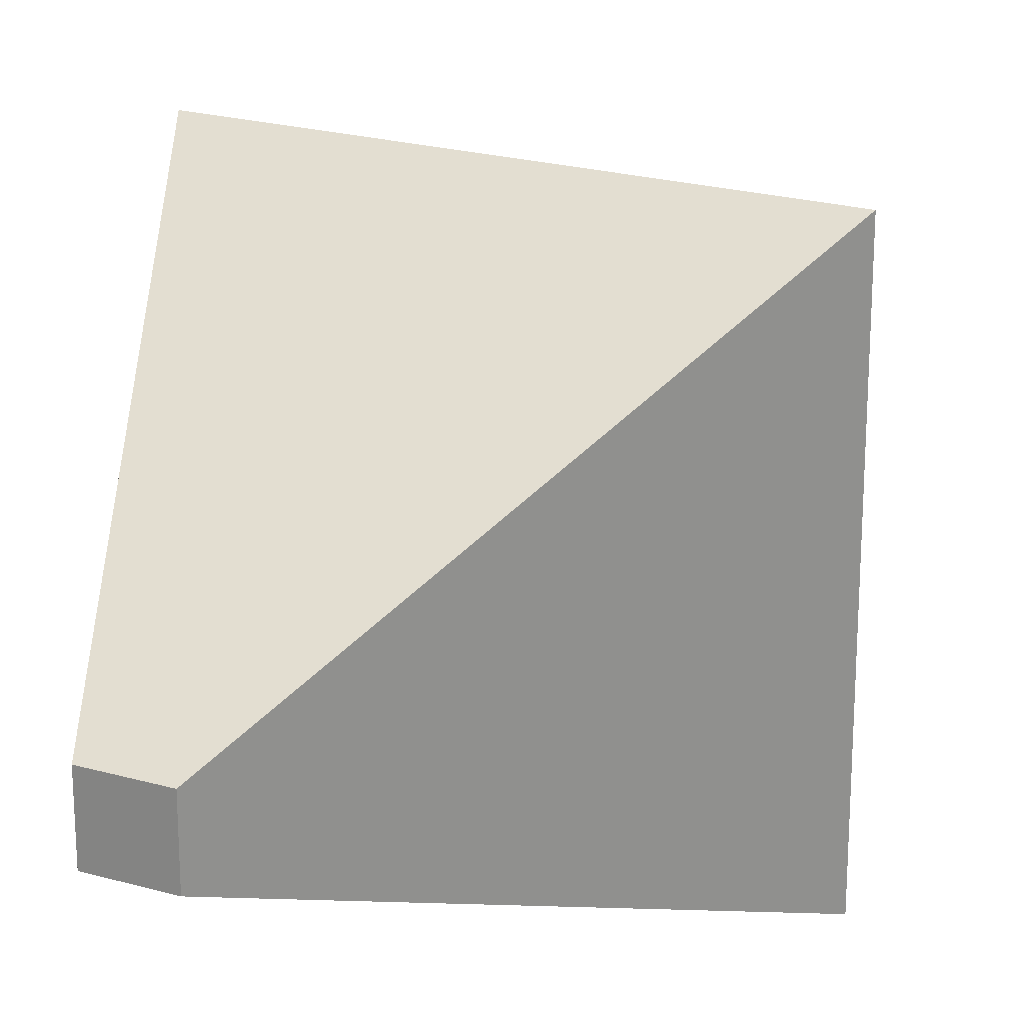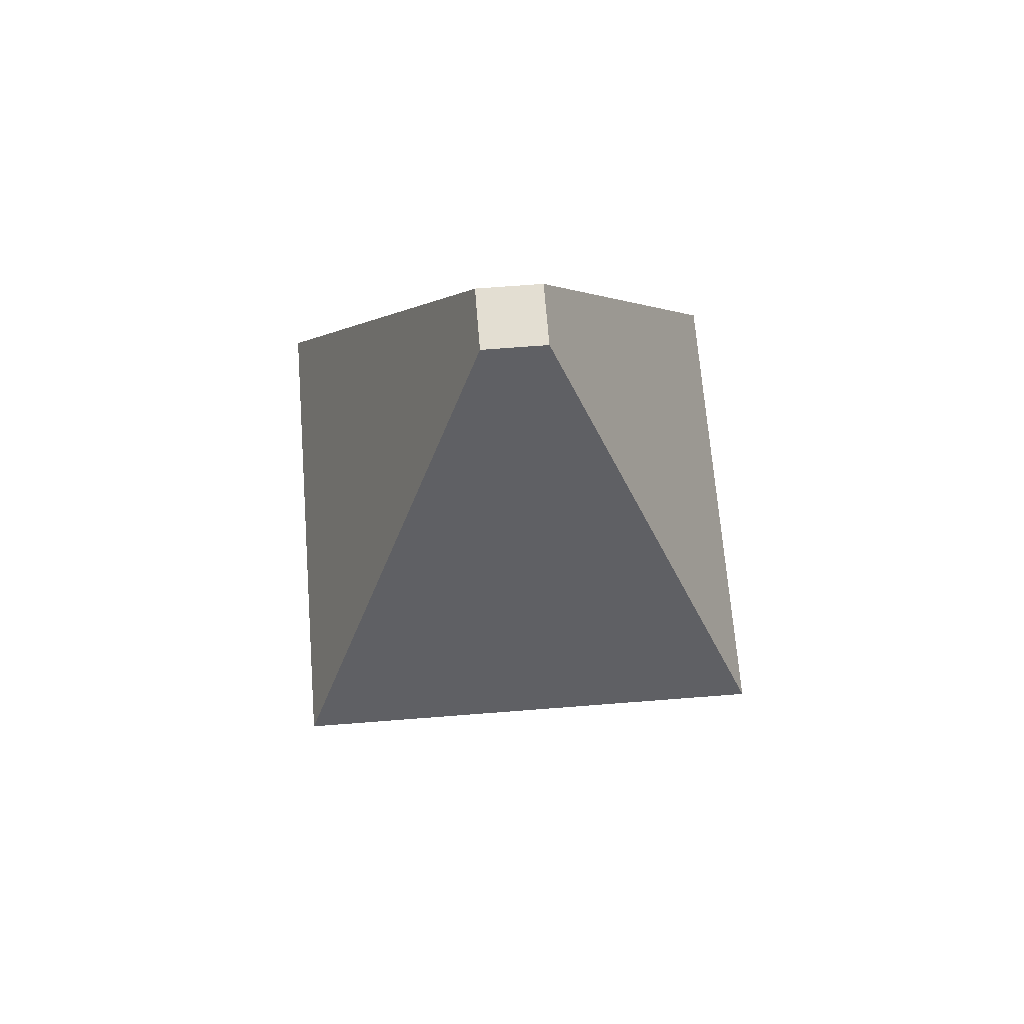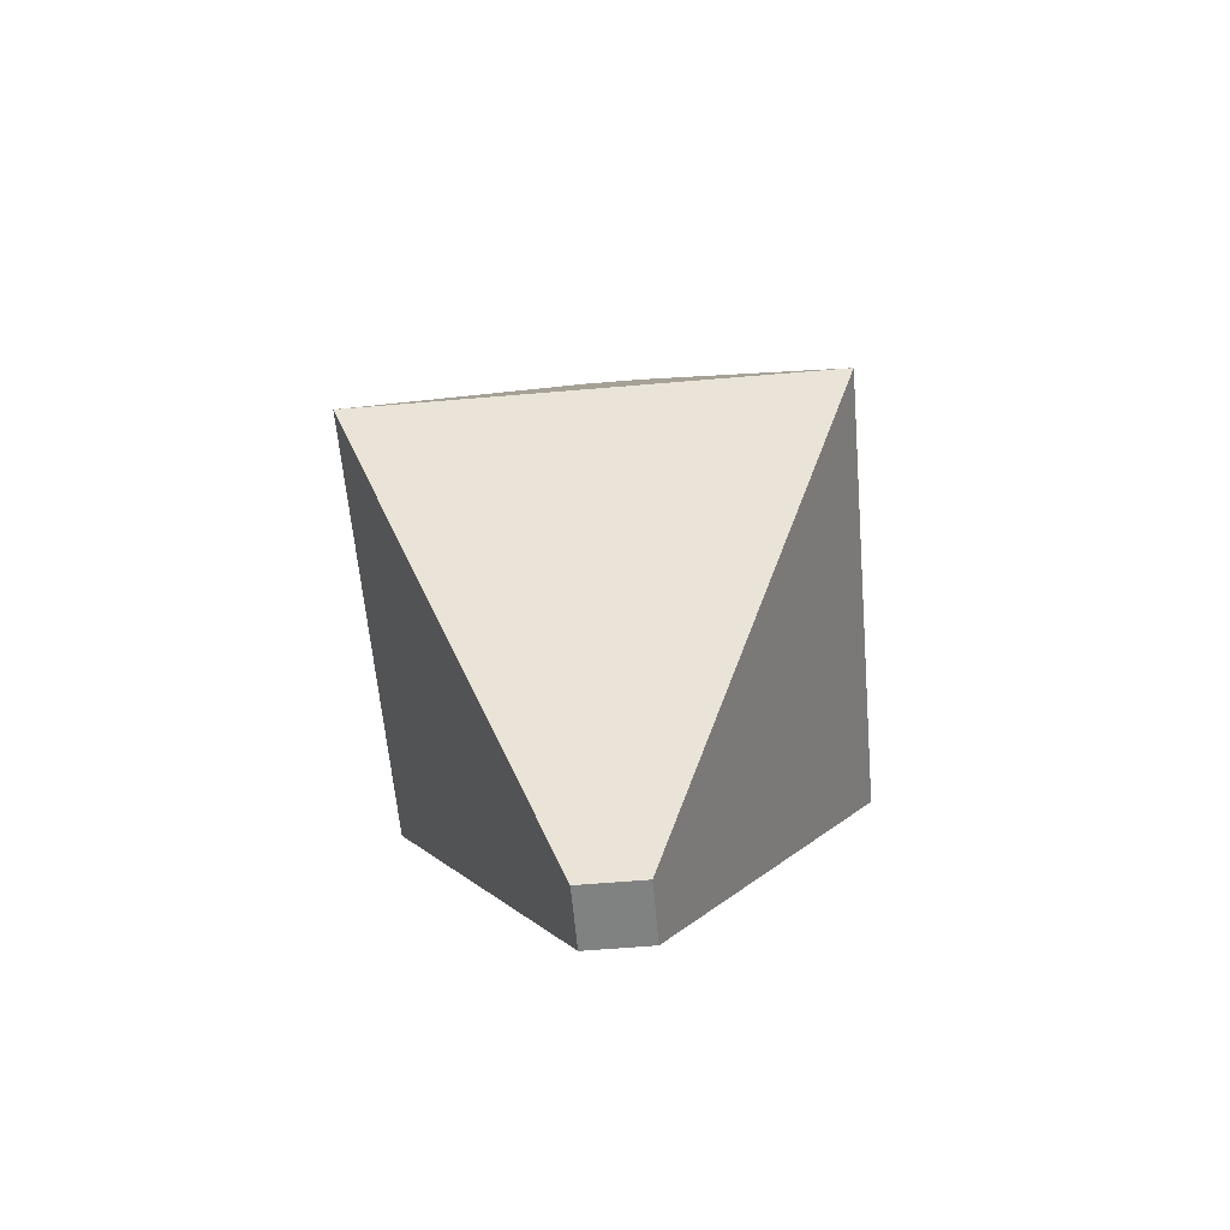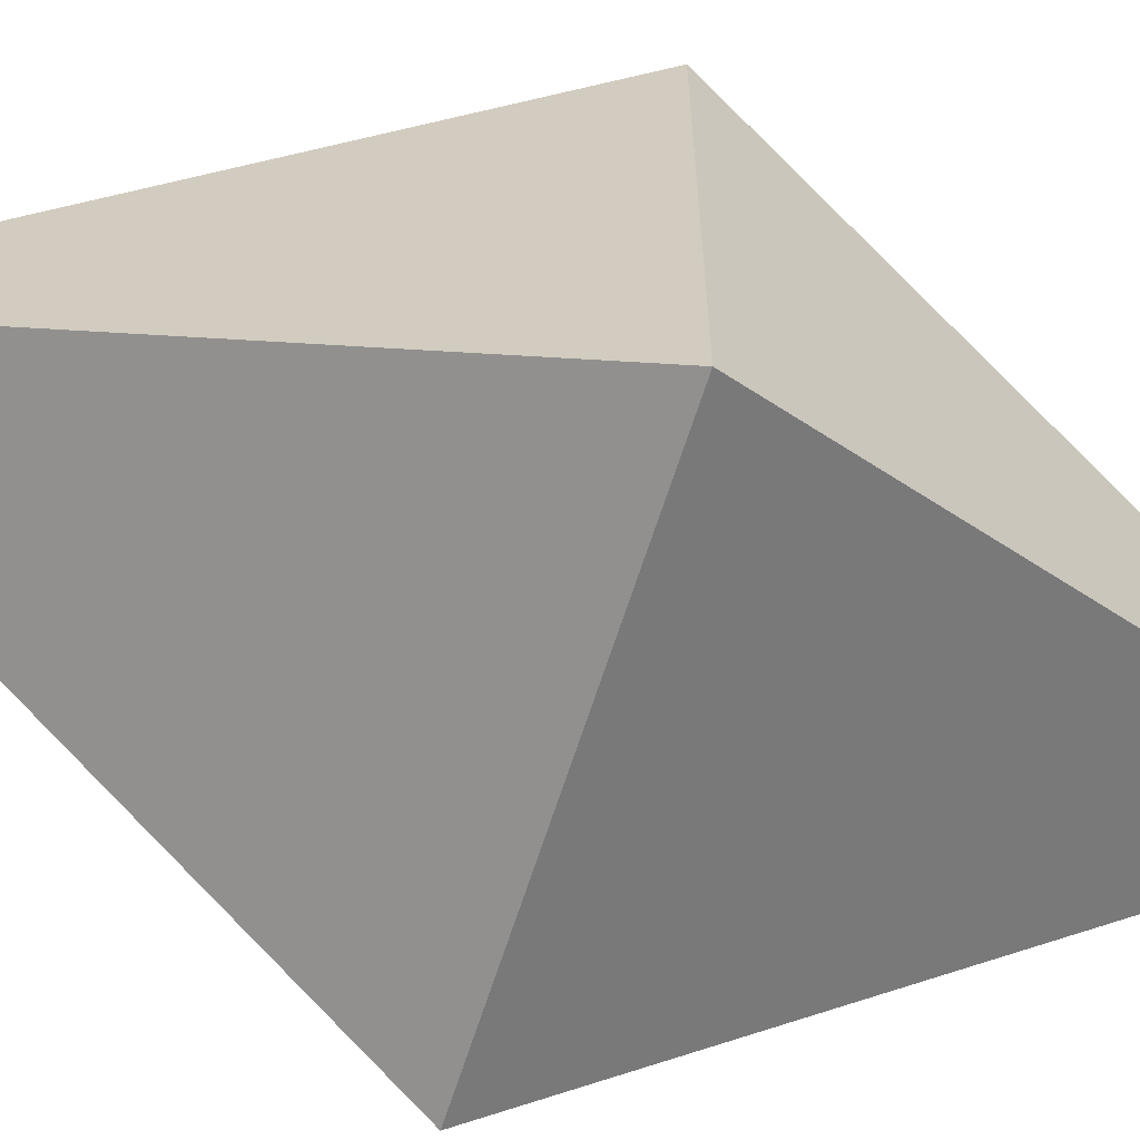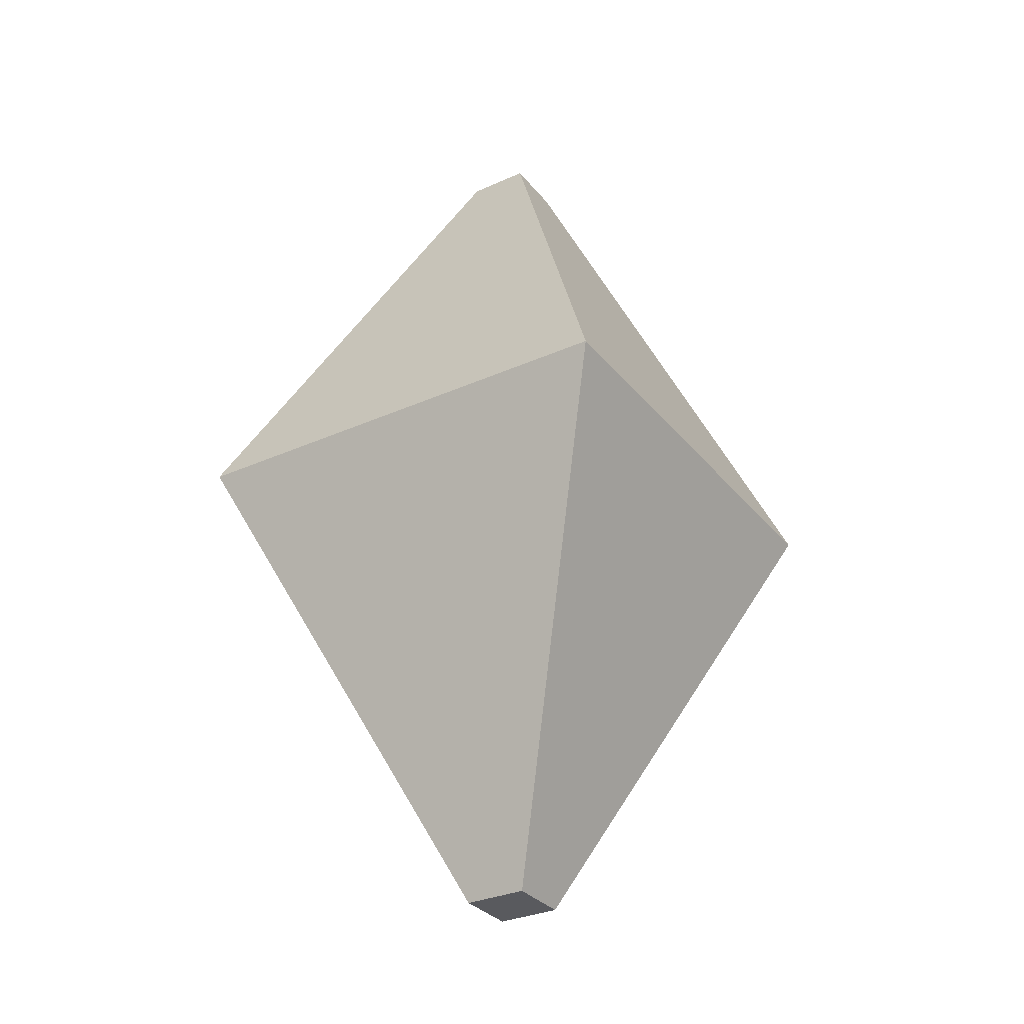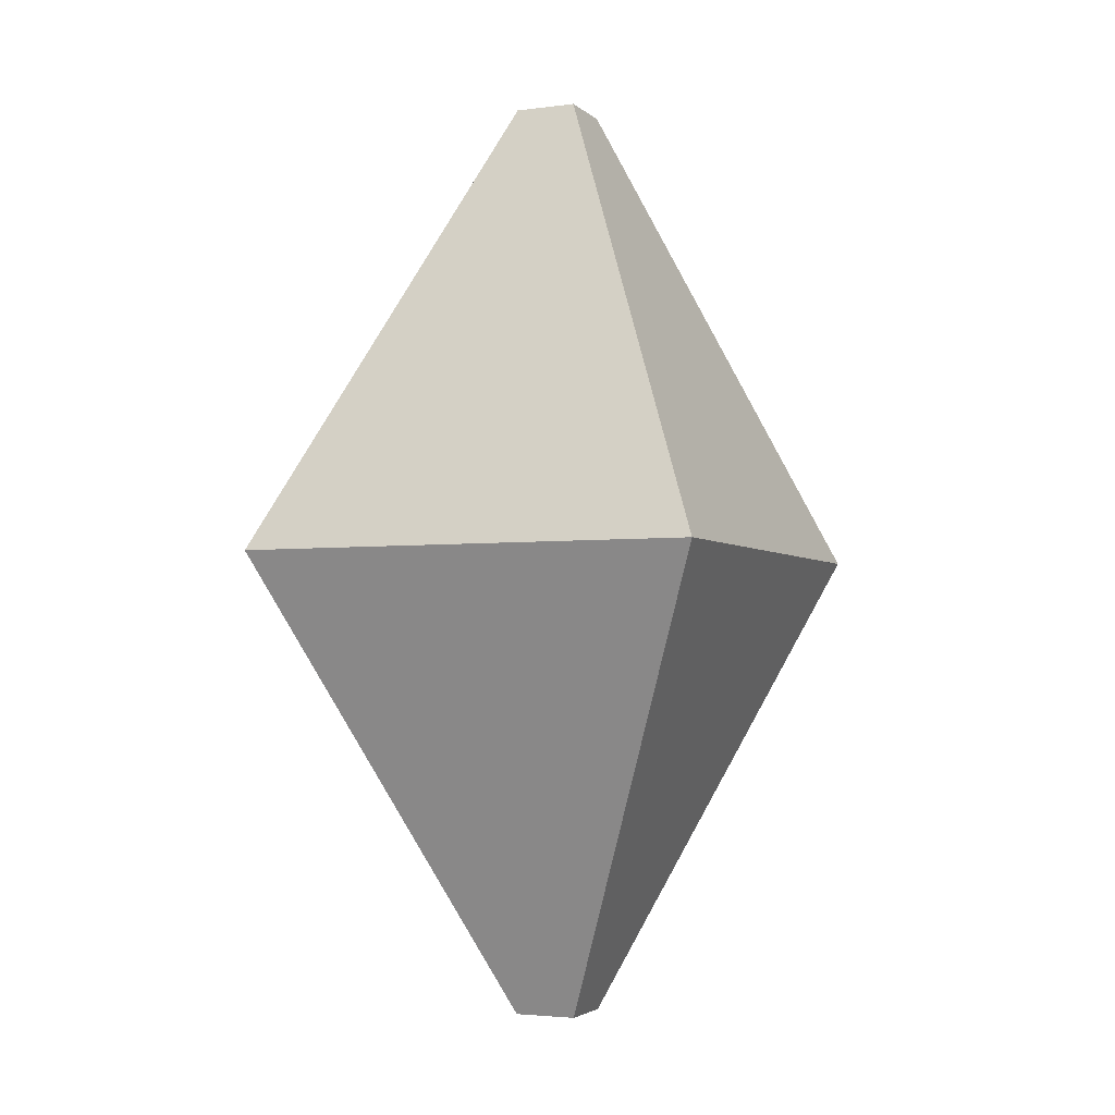
<metadata>
{"format":"obj","ext":"obj","renderer":"f3d","projection":"perspective","resolution":1024,"background":"white","views":[{"elev":23.2,"azim":25.5,"up":"+Z"},{"elev":67.6,"azim":-94.5,"up":"+Y"},{"elev":-60.3,"azim":5.0,"up":"+Y"},{"elev":-64.3,"azim":-107.4,"up":"+Z"},{"elev":-31.8,"azim":122.2,"up":"+Y"},{"elev":-3.4,"azim":23.6,"up":"+Y"}]}
</metadata>
<code>
o Cube.002
v -0.5 0 -0.5
v -0.5 0 0.5
v 0.5 -0 0.5
v 0.5 -0 -0.5
v -0.06759 -1 -0.06759
v -0.06759 -1 0.06759
v 0.06759 -1 0.06759
v 0.06759 -1 -0.06759
f 1 2 3 4
f 5 8 7 6
f 1 5 6 2
f 2 6 7 3
f 3 7 8 4
f 5 1 4 8
o Cube.001
v 0.5 0 -0.5
v 0.5 0 0.5
v -0.5 0 0.5
v -0.5 0 -0.5
v 0.06759 1 -0.06759
v 0.06759 1 0.06759
v -0.06759 1 0.06759
v -0.06759 1 -0.06759
f 9 10 11 12
f 13 16 15 14
f 9 13 14 10
f 10 14 15 11
f 11 15 16 12
f 13 9 12 16
o Cube
v 0.5 0 -0.5
v 0.5 0 0.5
v -0.5 0 0.5
v -0.5 0 -0.5
v 0.06759 1 -0.06759
v 0.06759 1 0.06759
v -0.06759 1 0.06759
v -0.06759 1 -0.06759
f 17 18 19 20
f 21 24 23 22
f 17 21 22 18
f 18 22 23 19
f 19 23 24 20
f 21 17 20 24

</code>
